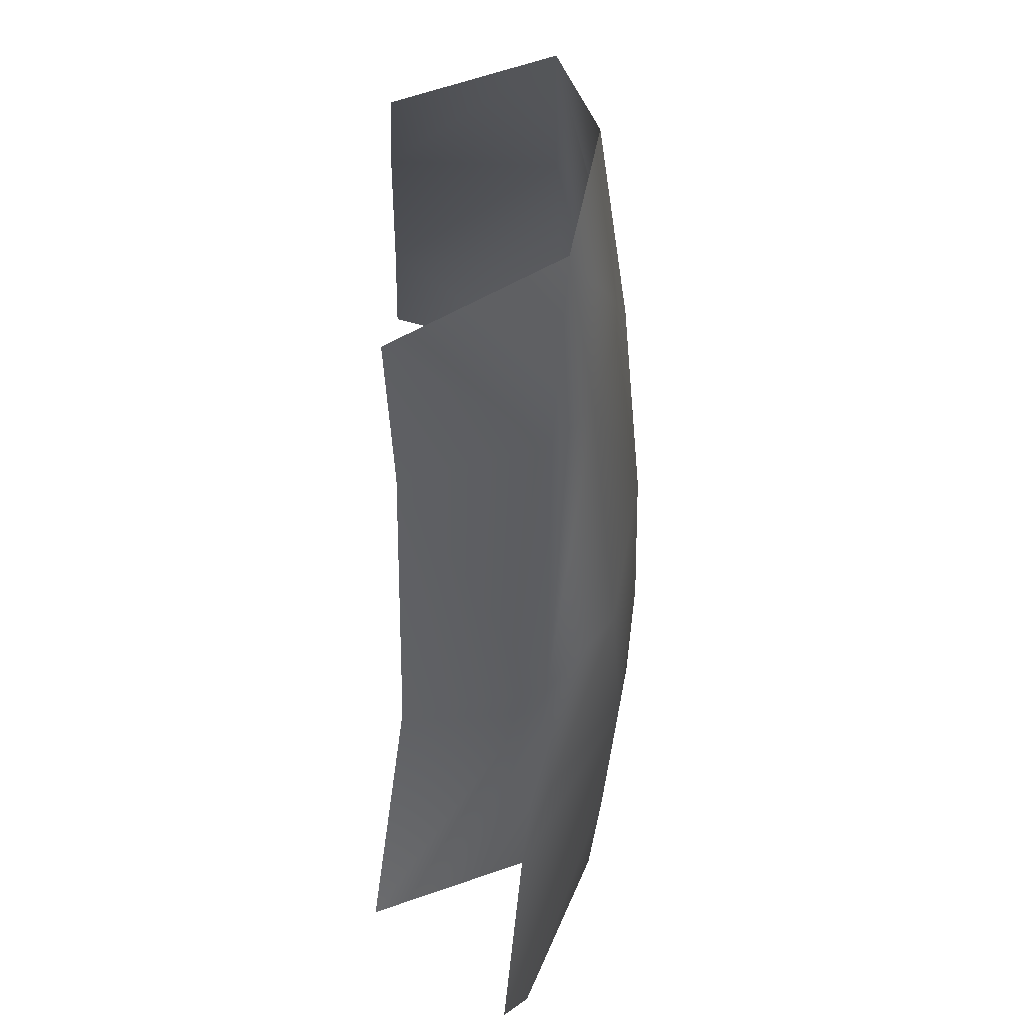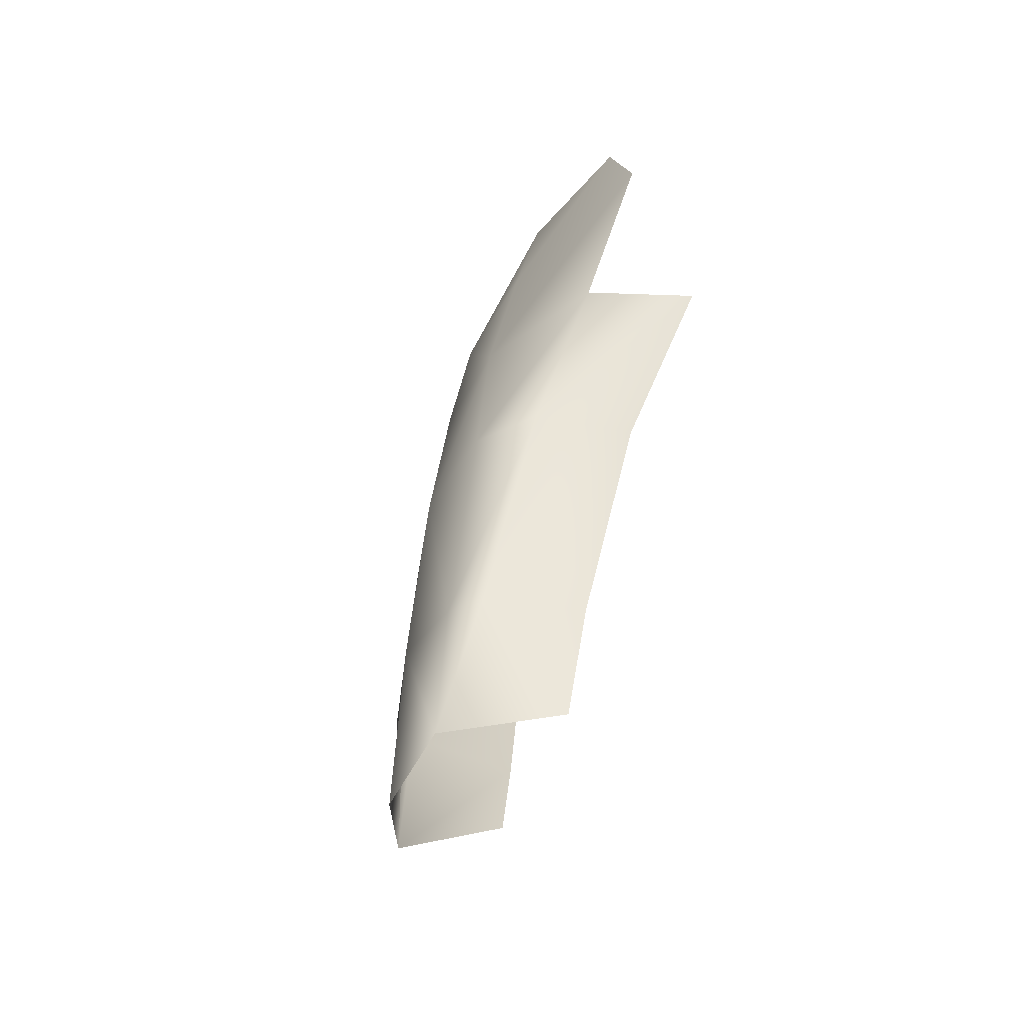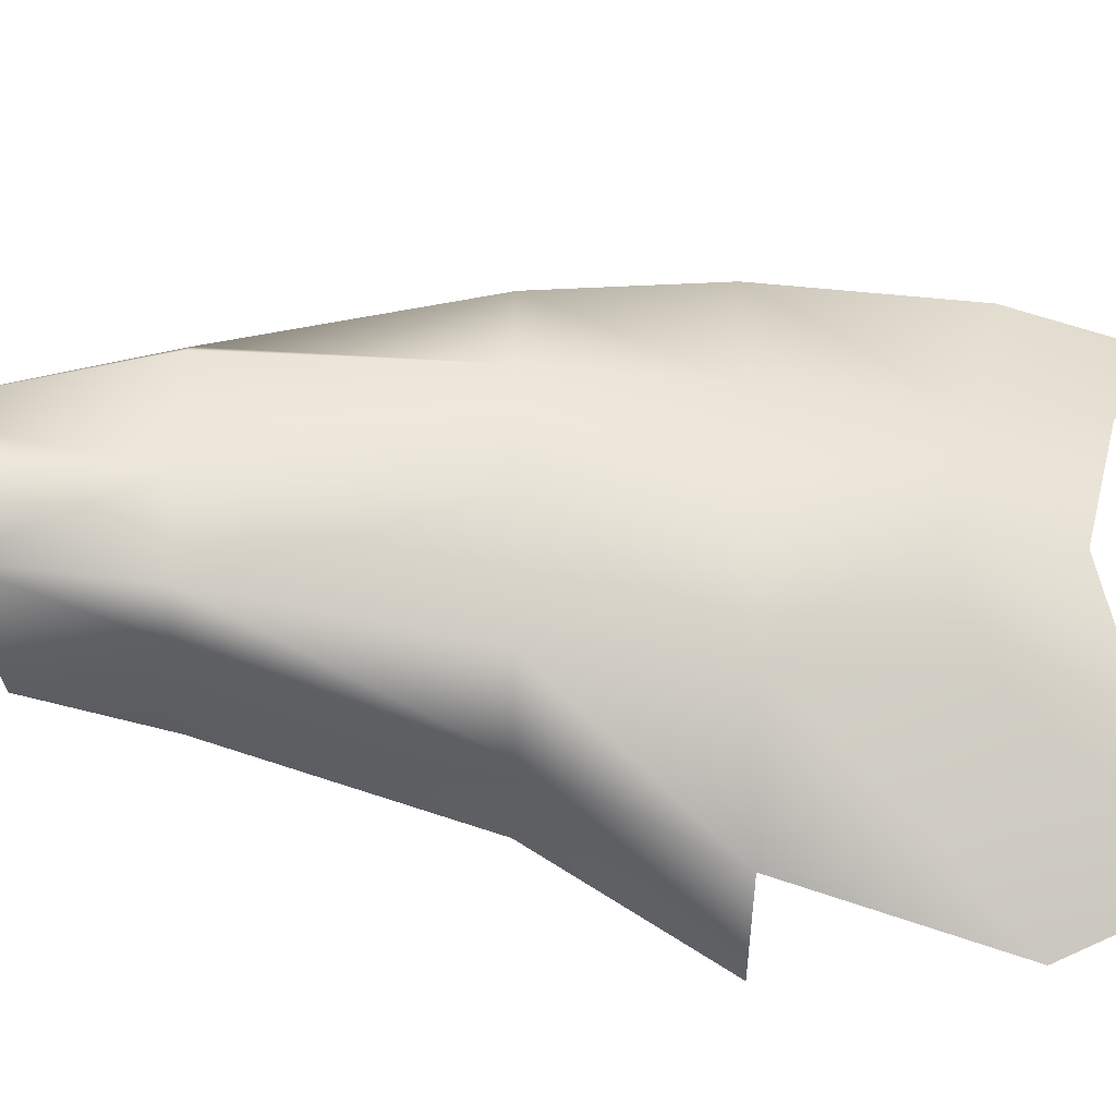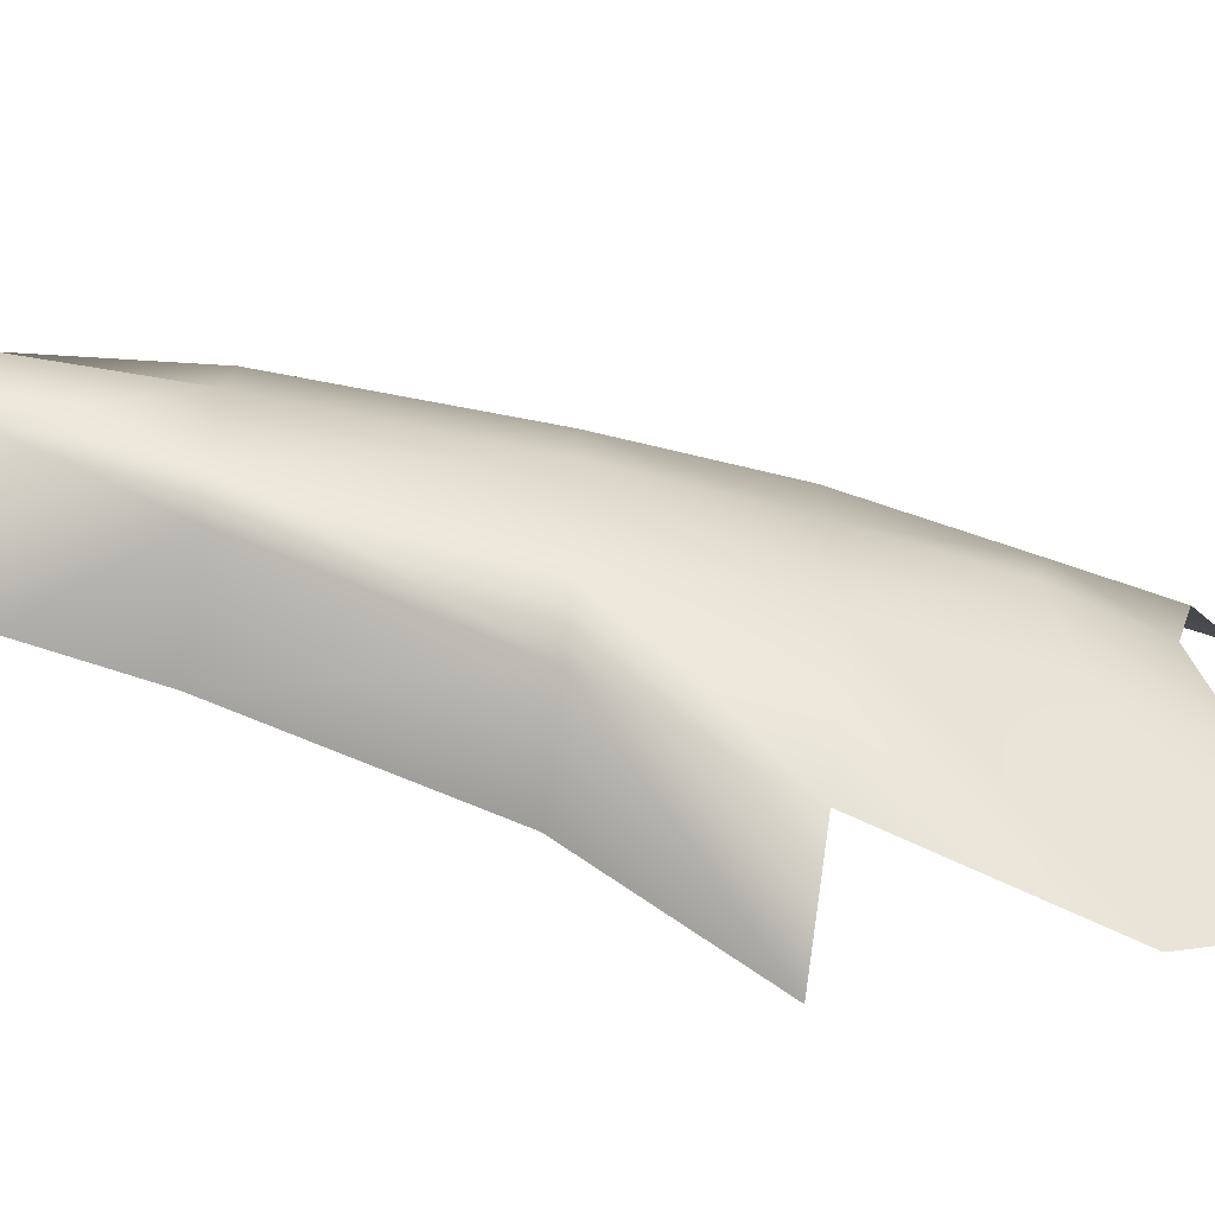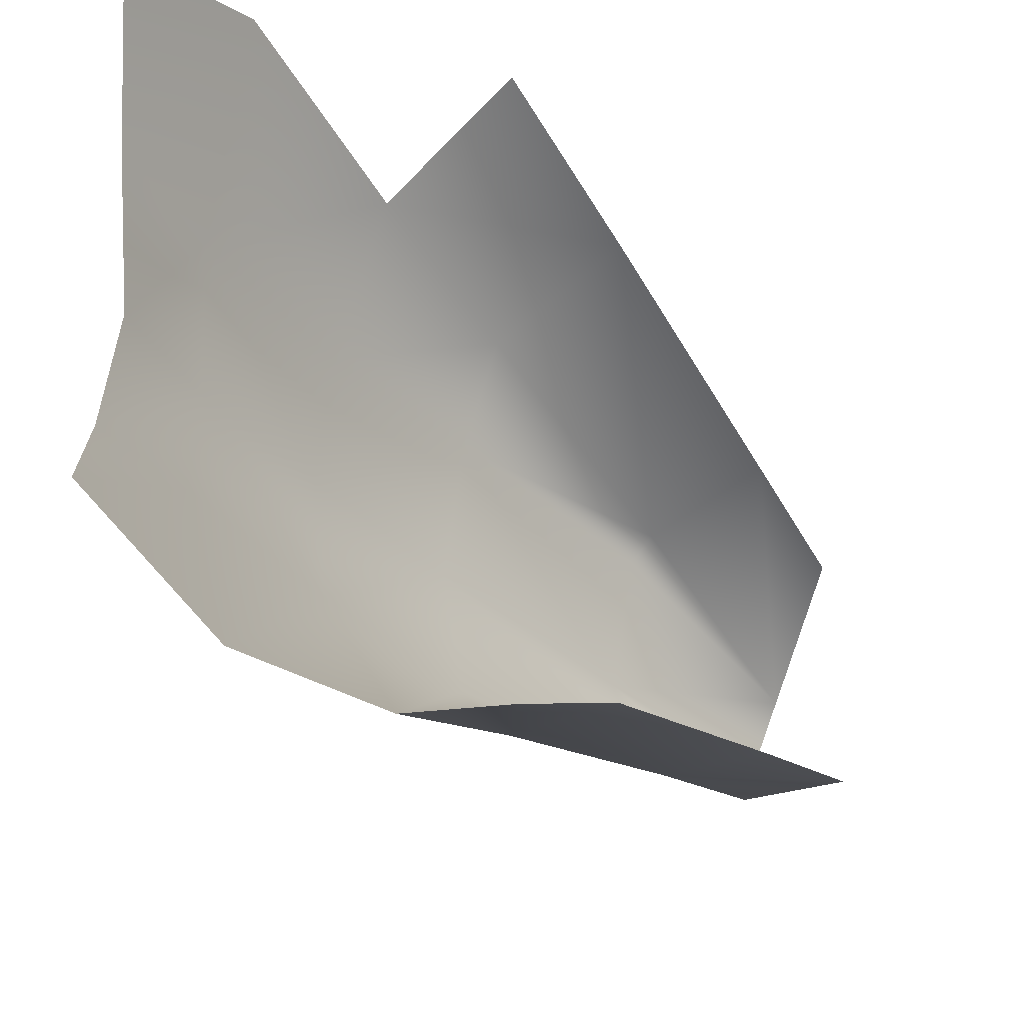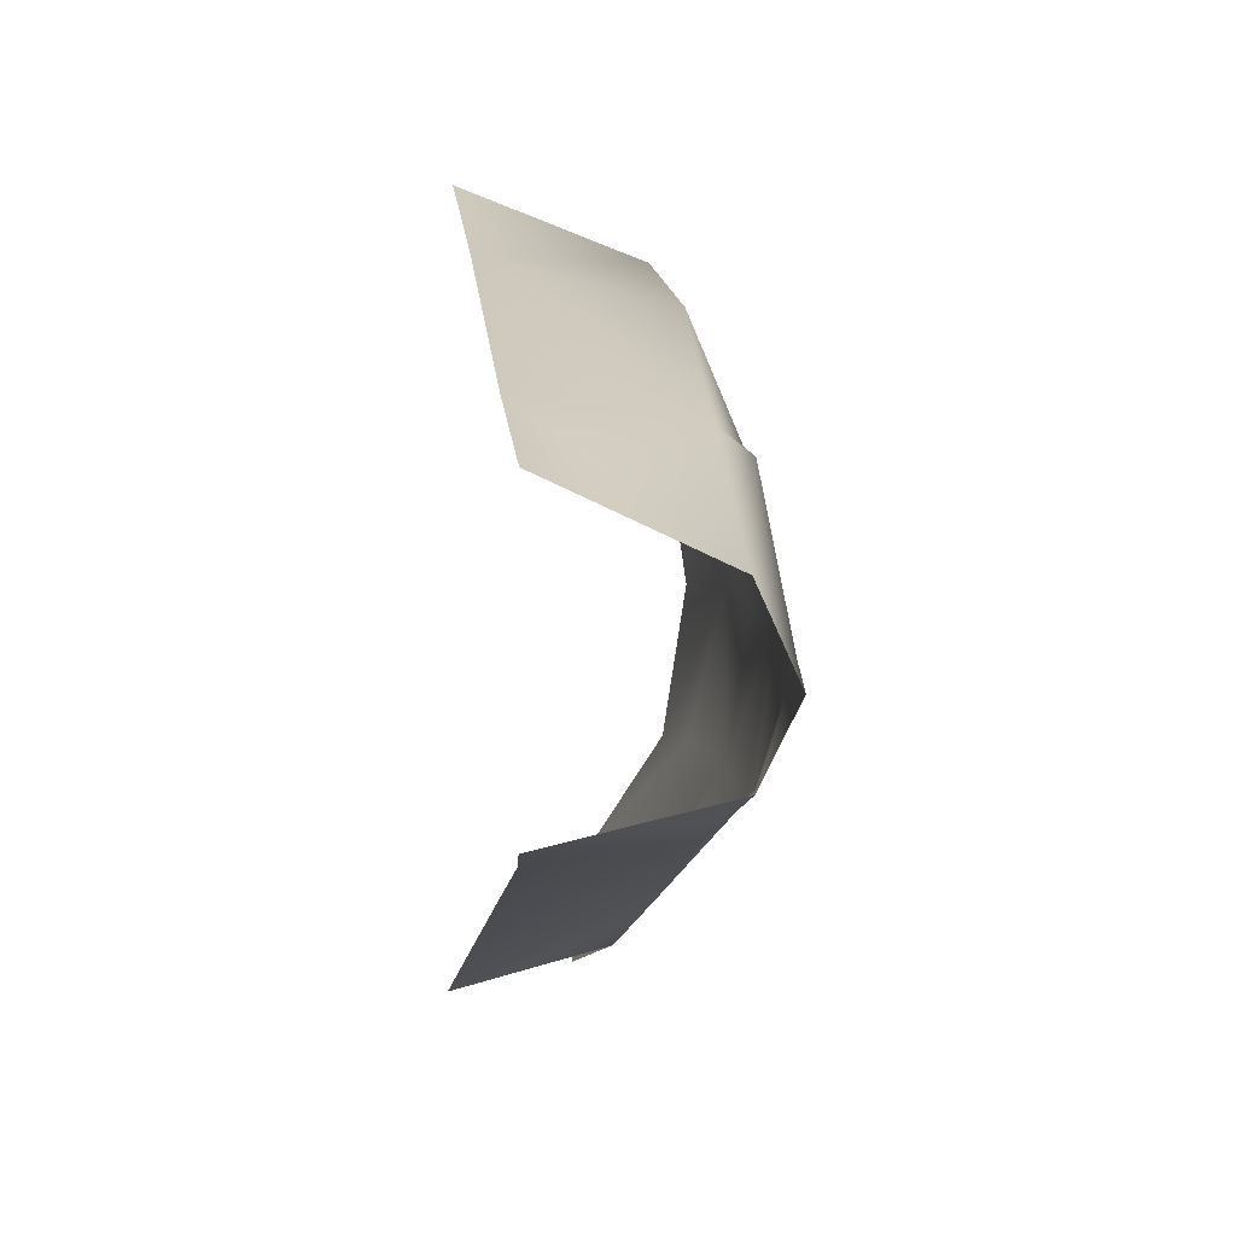
<metadata>
{"format":"obj","ext":"obj","renderer":"f3d","projection":"perspective","resolution":1024,"background":"white","views":[{"elev":-30.3,"azim":8.7,"up":"+Z"},{"elev":-47.1,"azim":161.2,"up":"+Y"},{"elev":-29.1,"azim":89.0,"up":"+Z"},{"elev":-67.4,"azim":82.6,"up":"+Z"},{"elev":-32.4,"azim":-137.9,"up":"+Z"},{"elev":4.3,"azim":4.0,"up":"+Z"}]}
</metadata>
<code>
o D12C_M
v -8.976 19.89 -0.001224
v -9.161 19.89 0.9008
v -9.126 18.23 0.4738
v -8.976 19.89 -0.001224
v -9.126 18.23 0.4738
v -8.911 18.26 -0.004312
v -8.976 19.89 -0.001224
v -9.117 21.73 -0.001224
v -9.279 21.73 0.9059
v -8.976 19.89 -0.001224
v -9.279 21.73 0.9059
v -9.161 19.89 0.9008
v -8.976 19.89 -0.001224
v -8.911 18.26 -0.004312
v -9.126 18.66 -0.4659
v -8.976 19.89 -0.001224
v -9.126 18.66 -0.4659
v -9.161 19.89 -0.5906
v -9.834 23.05 1.858
v -10.9 23.05 2.28
v -10.65 21.73 1.852
v -9.834 23.05 1.858
v -10.65 21.73 1.852
v -9.572 21.73 1.599
v -10.03 23.05 -1.861
v -9.407 23.05 -0.8563
v -9.279 21.73 -0.9083
v -10.03 23.05 -1.861
v -9.279 21.73 -0.9083
v -9.684 21.73 -1.358
v -9.283 23.05 -0.001224
v -9.407 23.05 0.8539
v -9.279 21.73 0.9059
v -9.283 23.05 -0.001224
v -9.279 21.73 0.9059
v -9.117 21.73 -0.001224
v -9.161 19.89 0.9008
v -9.348 19.89 1.045
v -9.126 18.23 0.4738
v -9.161 19.89 -0.5906
v -9.279 21.73 -0.9083
v -9.117 21.73 -0.001224
v -9.161 19.89 -0.5906
v -9.117 21.73 -0.001224
v -8.976 19.89 -0.001224
v -9.161 19.89 -0.5906
v -9.39 19.89 -0.8271
v -9.684 21.73 -1.358
v -9.161 19.89 -0.5906
v -9.684 21.73 -1.358
v -9.279 21.73 -0.9083
v -9.572 21.73 1.599
v -9.279 21.73 0.9059
v -9.407 23.05 0.8539
v -9.572 21.73 1.599
v -9.407 23.05 0.8539
v -9.834 23.05 1.858
v -9.684 21.73 -1.358
v -10.54 21.73 -1.444
v -10.94 23.05 -2.131
v -9.684 21.73 -1.358
v -10.94 23.05 -2.131
v -10.03 23.05 -1.861
v -9.117 21.73 -0.001224
v -9.279 21.73 -0.9083
v -9.407 23.05 -0.8563
v -9.117 21.73 -0.001224
v -9.407 23.05 -0.8563
v -9.283 23.05 -0.001224
v -9.279 21.73 0.9059
v -9.572 21.73 1.599
v -9.348 19.89 1.045
v -9.279 21.73 0.9059
v -9.348 19.89 1.045
v -9.161 19.89 0.9008
v -10.24 19.89 -0.9593
v -10.54 21.73 -1.444
v -9.684 21.73 -1.358
v -10.24 19.89 -0.9593
v -9.684 21.73 -1.358
v -9.39 19.89 -0.8271
v -10.31 19.89 1.189
v -10.13 18.97 0.8811
v -9.126 18.23 0.4738
v -10.31 19.89 1.189
v -9.126 18.23 0.4738
v -9.348 19.89 1.045
v -9.126 18.66 -0.4659
v -9.39 19.89 -0.8271
v -9.161 19.89 -0.5906
v -10.65 21.73 1.852
v -10.31 19.89 1.189
v -9.348 19.89 1.045
v -10.65 21.73 1.852
v -9.348 19.89 1.045
v -9.572 21.73 1.599
v -9.39 19.89 -0.8271
v -9.126 18.66 -0.4659
v -10.13 18.9 -0.757
v -9.39 19.89 -0.8271
v -10.13 18.9 -0.757
v -10.24 19.89 -0.9593
v -10.39 25.72 -1.74
v -9.881 25.21 -0.9419
v -9.679 24.38 -0.8584
v -10.39 25.72 -1.74
v -9.679 24.38 -0.8584
v -10.39 24.66 -2.244
v -9.725 24.96 -0.001224
v -9.881 25.21 0.9394
v -9.679 24.38 0.856
v -9.725 24.96 -0.001224
v -9.679 24.38 0.856
v -9.471 24.15 -0.001224
v -9.283 23.05 -0.001224
v -9.471 24.15 -0.001224
v -9.679 24.38 0.856
v -9.283 23.05 -0.001224
v -9.679 24.38 0.856
v -9.407 23.05 0.8539
v -9.407 23.05 -0.8563
v -10.03 23.05 -1.861
v -10.39 24.66 -2.244
v -9.407 23.05 -0.8563
v -10.39 24.66 -2.244
v -9.679 24.38 -0.8584
v -9.407 23.05 -0.8563
v -9.679 24.38 -0.8584
v -9.471 24.15 -0.001224
v -9.407 23.05 -0.8563
v -9.471 24.15 -0.001224
v -9.283 23.05 -0.001224
v -10.3 24.66 2.033
v -9.679 24.38 0.856
v -9.881 25.21 0.9394
v -10.3 24.66 2.033
v -9.881 25.21 0.9394
v -10.39 25.72 1.738
v -9.471 24.15 -0.001224
v -9.679 24.38 -0.8584
v -9.881 25.21 -0.9419
v -9.471 24.15 -0.001224
v -9.881 25.21 -0.9419
v -9.725 24.96 -0.001224
v -9.679 24.38 0.856
v -10.3 24.66 2.033
v -9.834 23.05 1.858
v -9.679 24.38 0.856
v -9.834 23.05 1.858
v -9.407 23.05 0.8539
f 1 2 3
f 4 5 6
f 7 8 9
f 10 11 12
f 13 14 15
f 16 17 18
f 19 20 21
f 22 23 24
f 25 26 27
f 28 29 30
f 31 32 33
f 34 35 36
f 37 38 39
f 40 41 42
f 43 44 45
f 46 47 48
f 49 50 51
f 52 53 54
f 55 56 57
f 58 59 60
f 61 62 63
f 64 65 66
f 67 68 69
f 70 71 72
f 73 74 75
f 76 77 78
f 79 80 81
f 82 83 84
f 85 86 87
f 88 89 90
f 91 92 93
f 94 95 96
f 97 98 99
f 100 101 102
f 103 104 105
f 106 107 108
f 109 110 111
f 112 113 114
f 115 116 117
f 118 119 120
f 121 122 123
f 124 125 126
f 127 128 129
f 130 131 132
f 133 134 135
f 136 137 138
f 139 140 141
f 142 143 144
f 145 146 147
f 148 149 150

</code>
